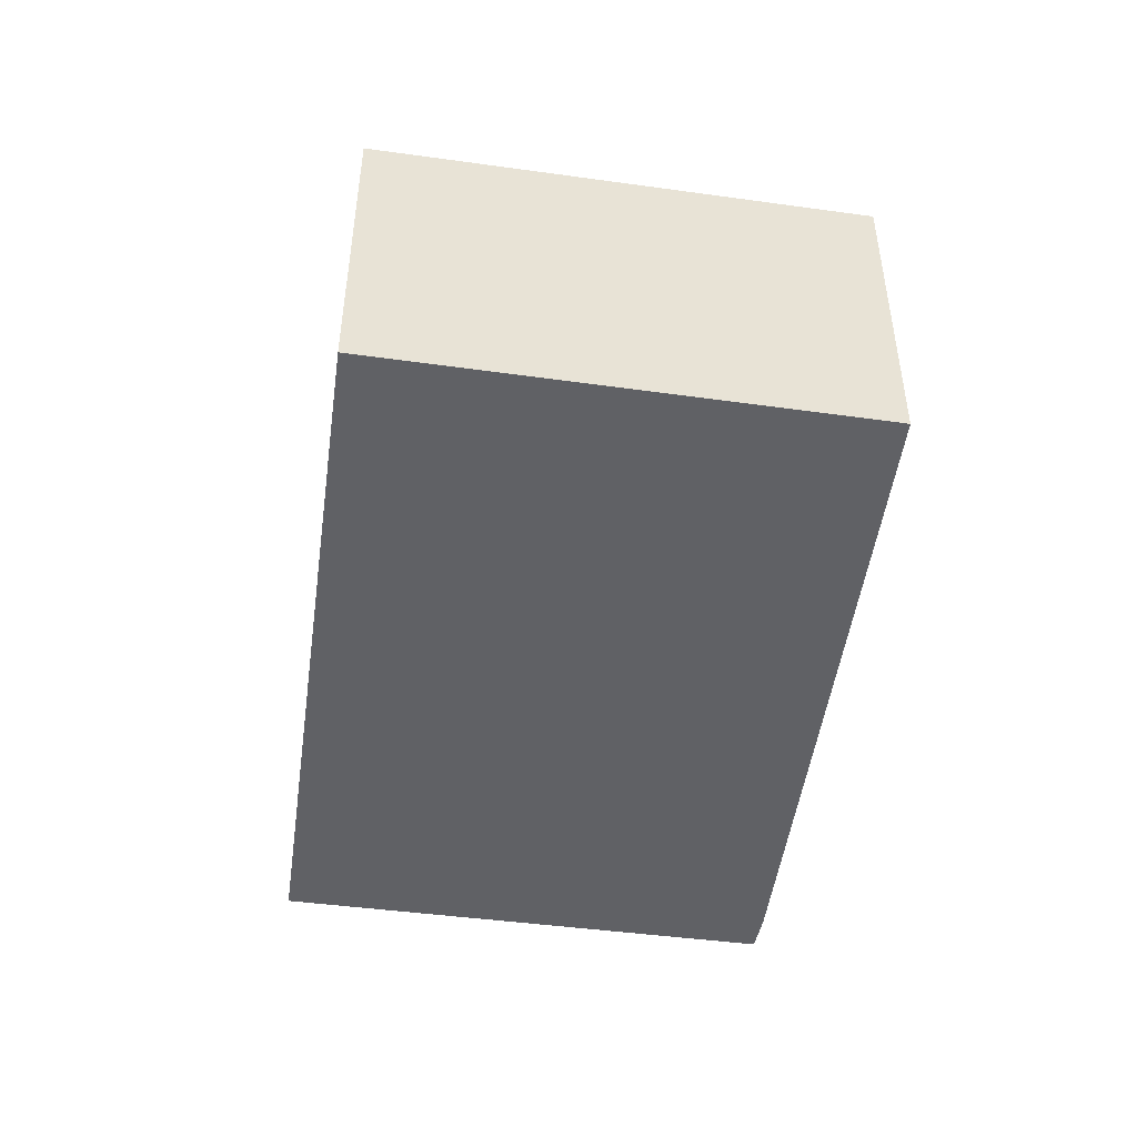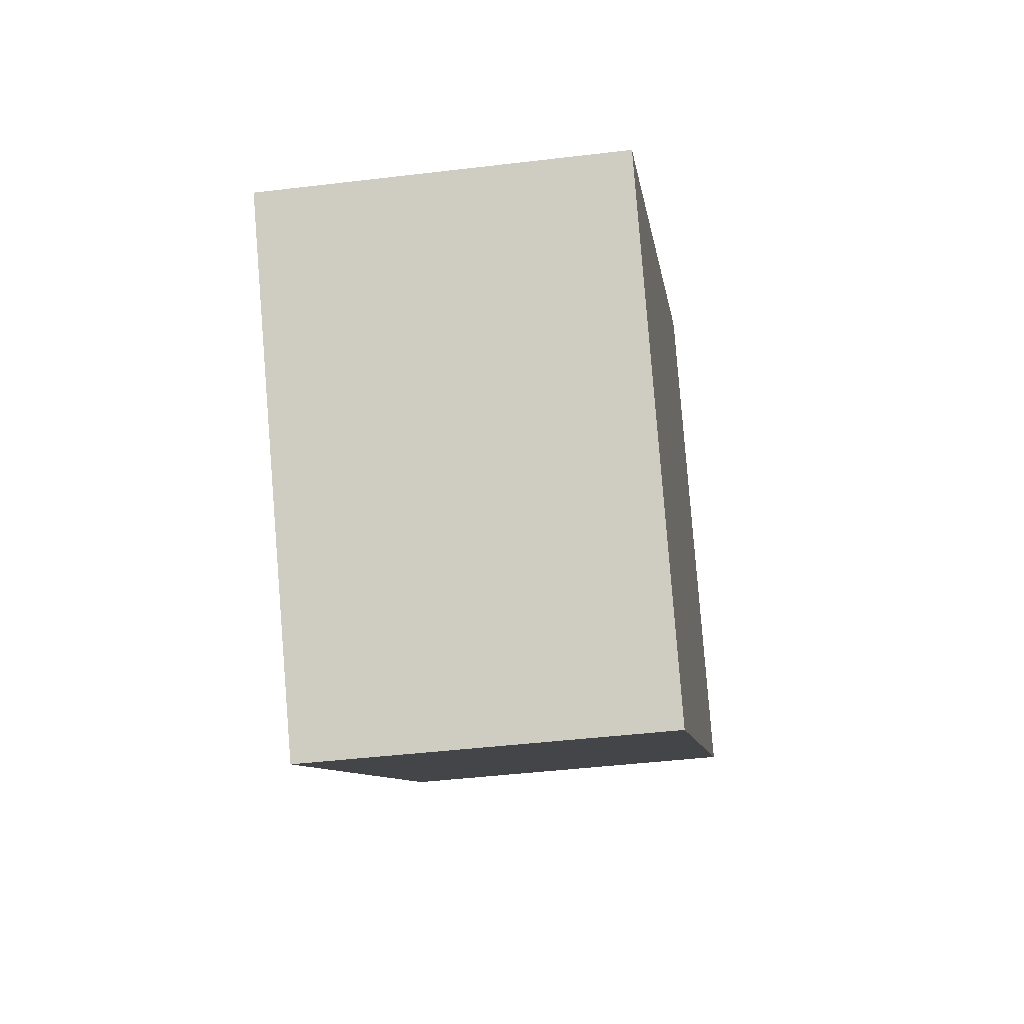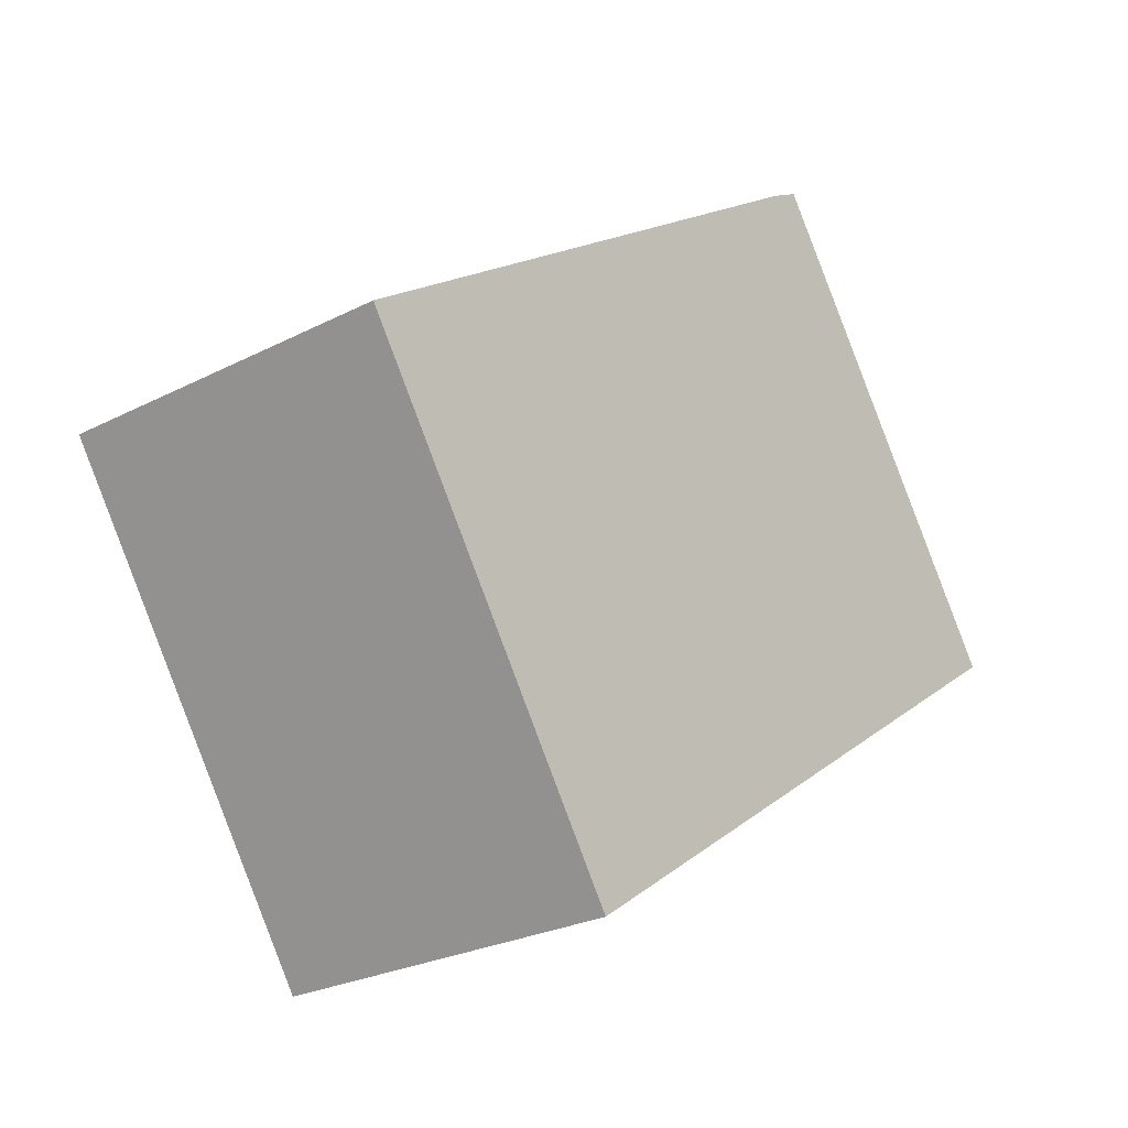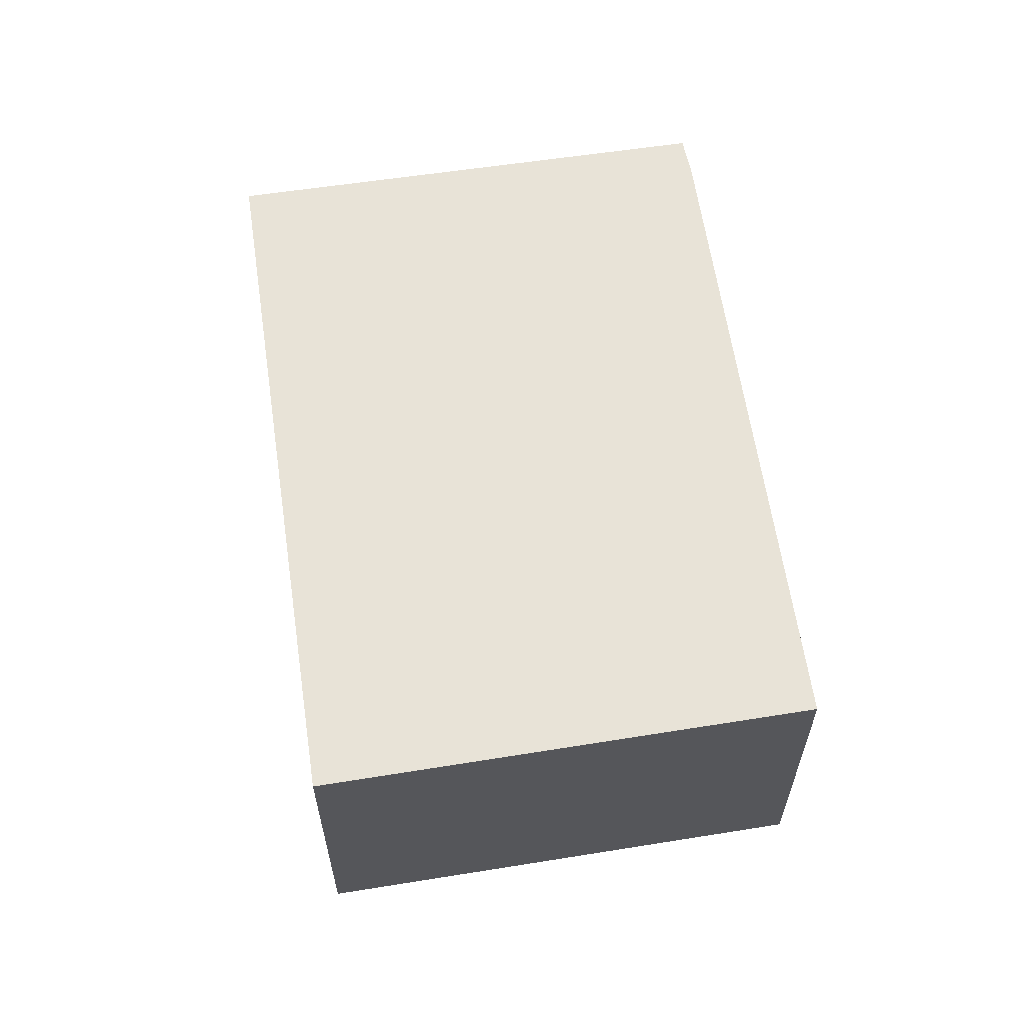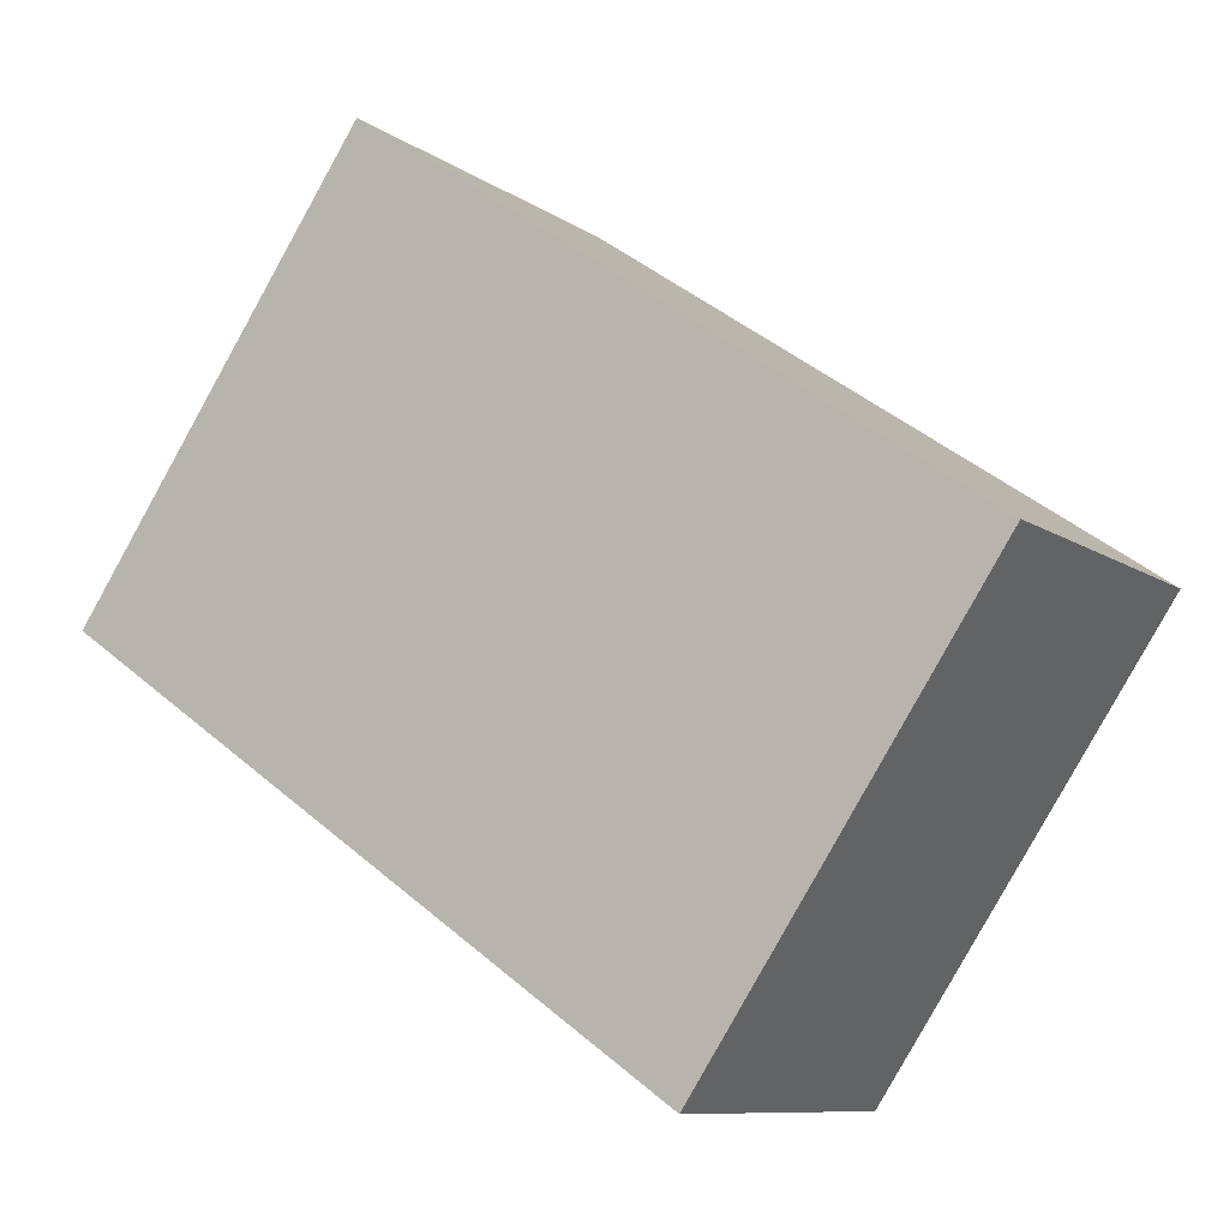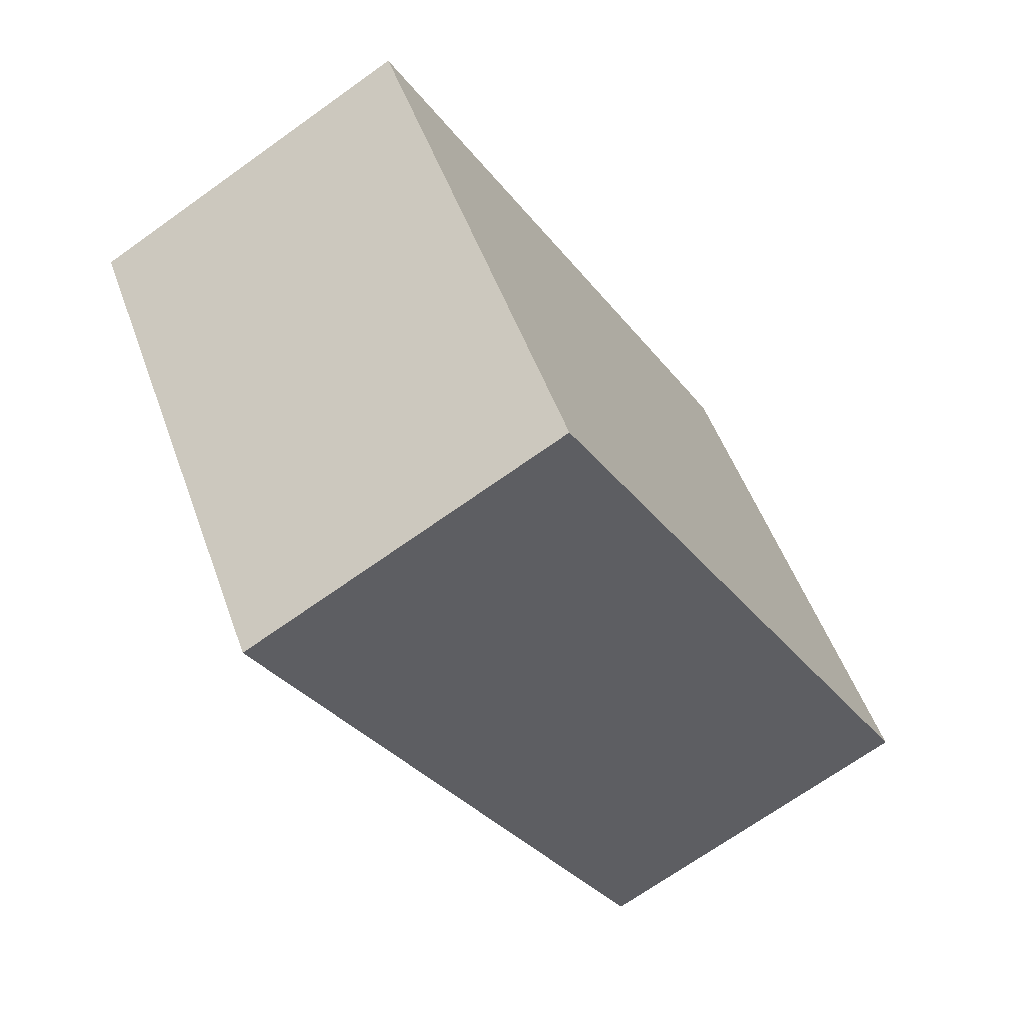
<metadata>
{"format":"obj","ext":"obj","renderer":"f3d","projection":"perspective","resolution":1024,"background":"white","views":[{"elev":-49.0,"azim":-132.6,"up":"+Y"},{"elev":-42.7,"azim":-81.8,"up":"+Z"},{"elev":-25.9,"azim":-50.7,"up":"+Z"},{"elev":61.9,"azim":-133.1,"up":"+Y"},{"elev":-9.4,"azim":-149.5,"up":"+Z"},{"elev":-69.4,"azim":-54.4,"up":"+Z"}]}
</metadata>
<code>
v  1.451 1.737 -2.169
v  3.036 1.737 2.08
v  4.5 1.737 -0.053
v  2.866 1.737 1.98
v  0 1.737 1.064e-16
v  3.036 -1.274e-16 2.08
v  4.5 3.245e-18 -0.053
v  1.451 1.328e-16 -2.169
v  0 0 0
v  2.866 -1.212e-16 1.98
g defaultobject
f 1 2 3
f 2 1 4
f 4 1 5
f 6 3 2
f 3 6 7
f 7 1 3
f 1 7 8
f 8 5 1
f 5 8 9
f 10 2 4
f 2 10 6
f 9 4 5
f 4 9 10
f 6 8 7
f 8 6 10
f 8 10 9

</code>
